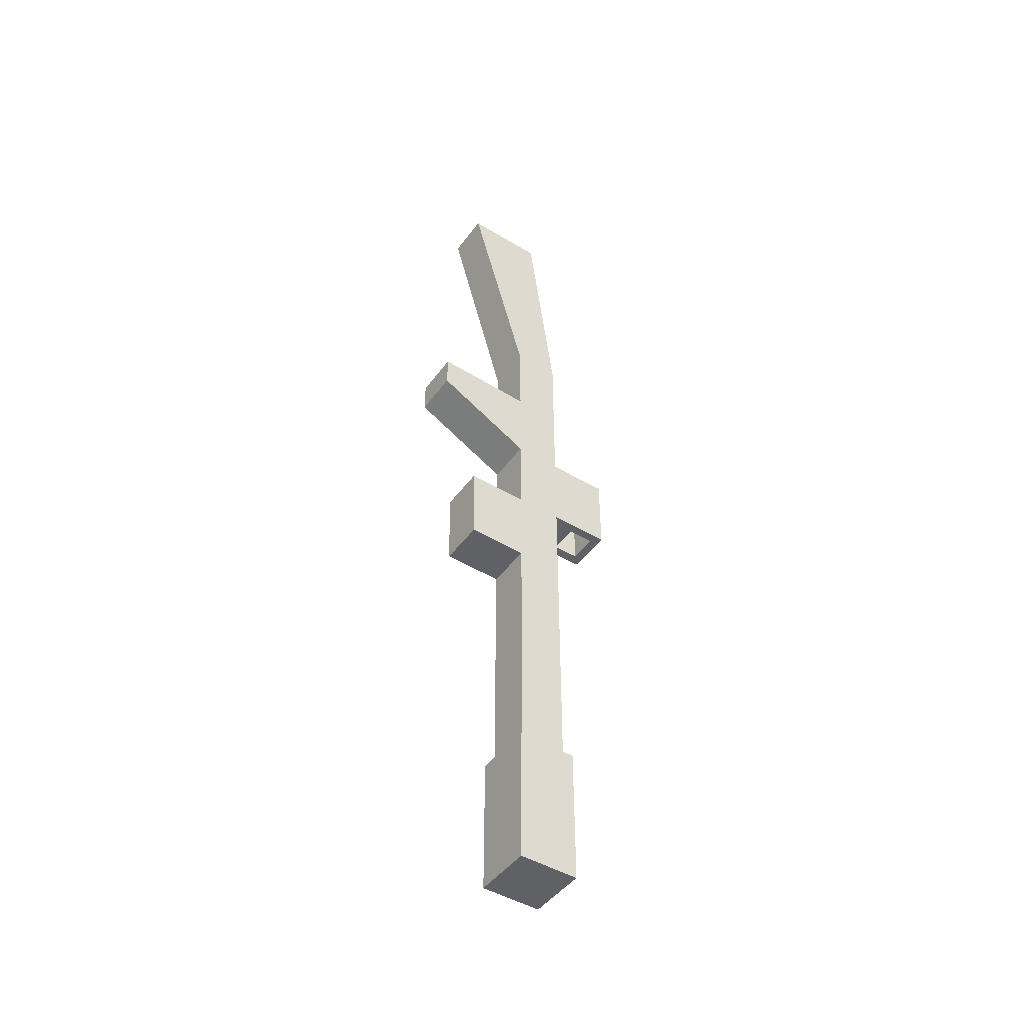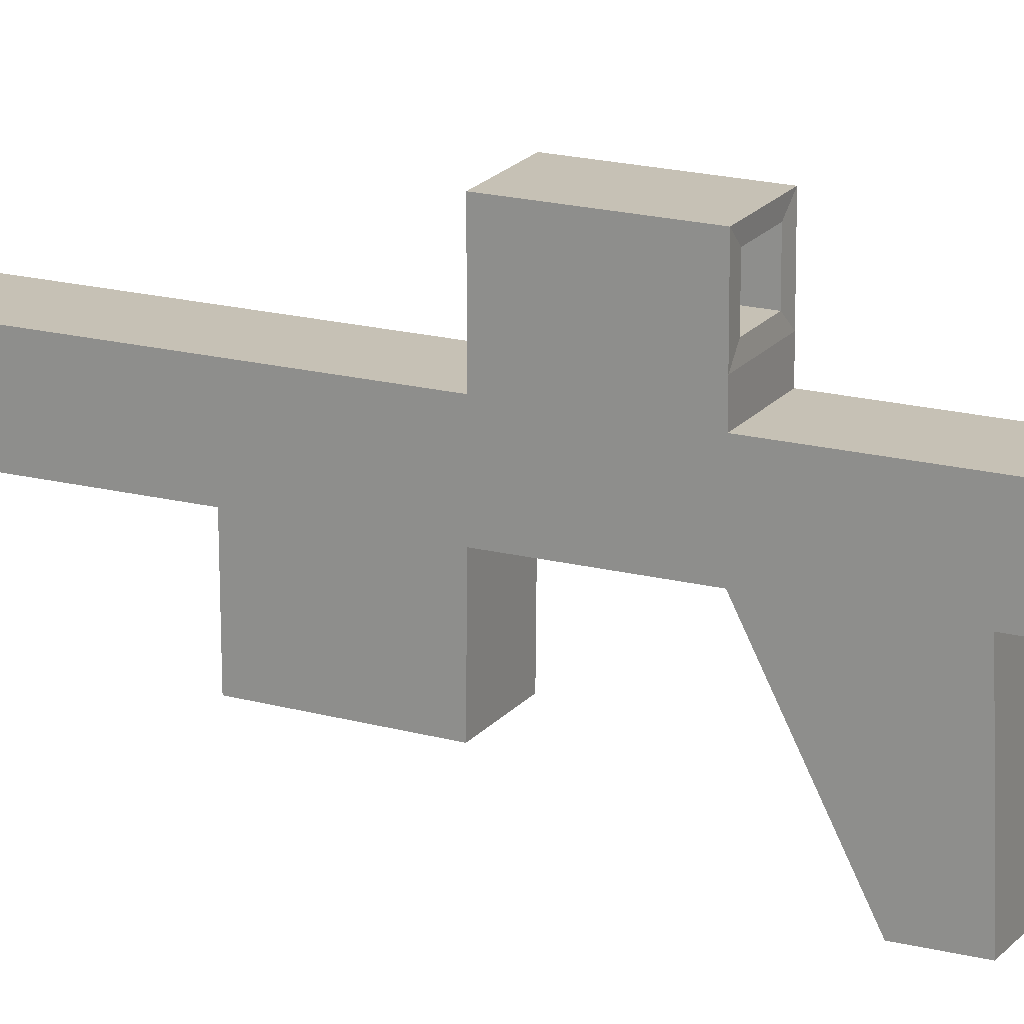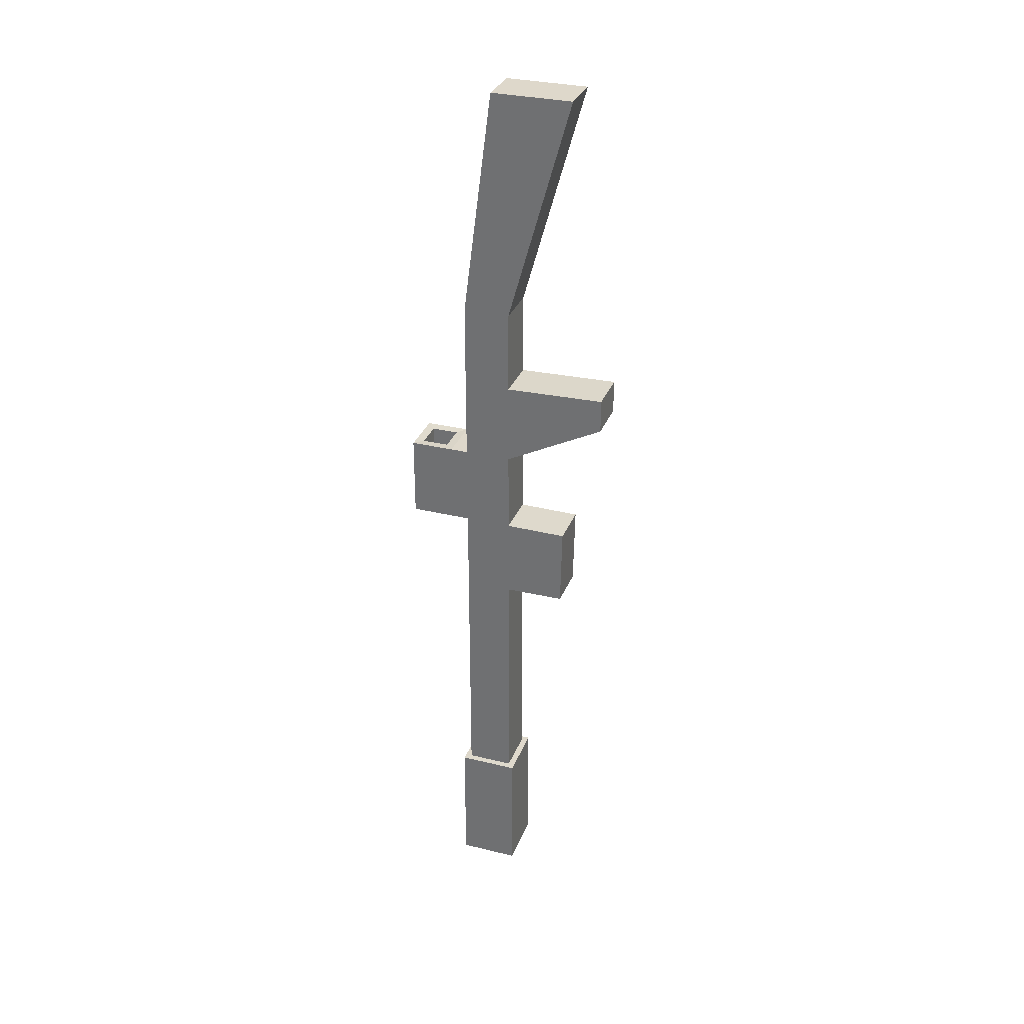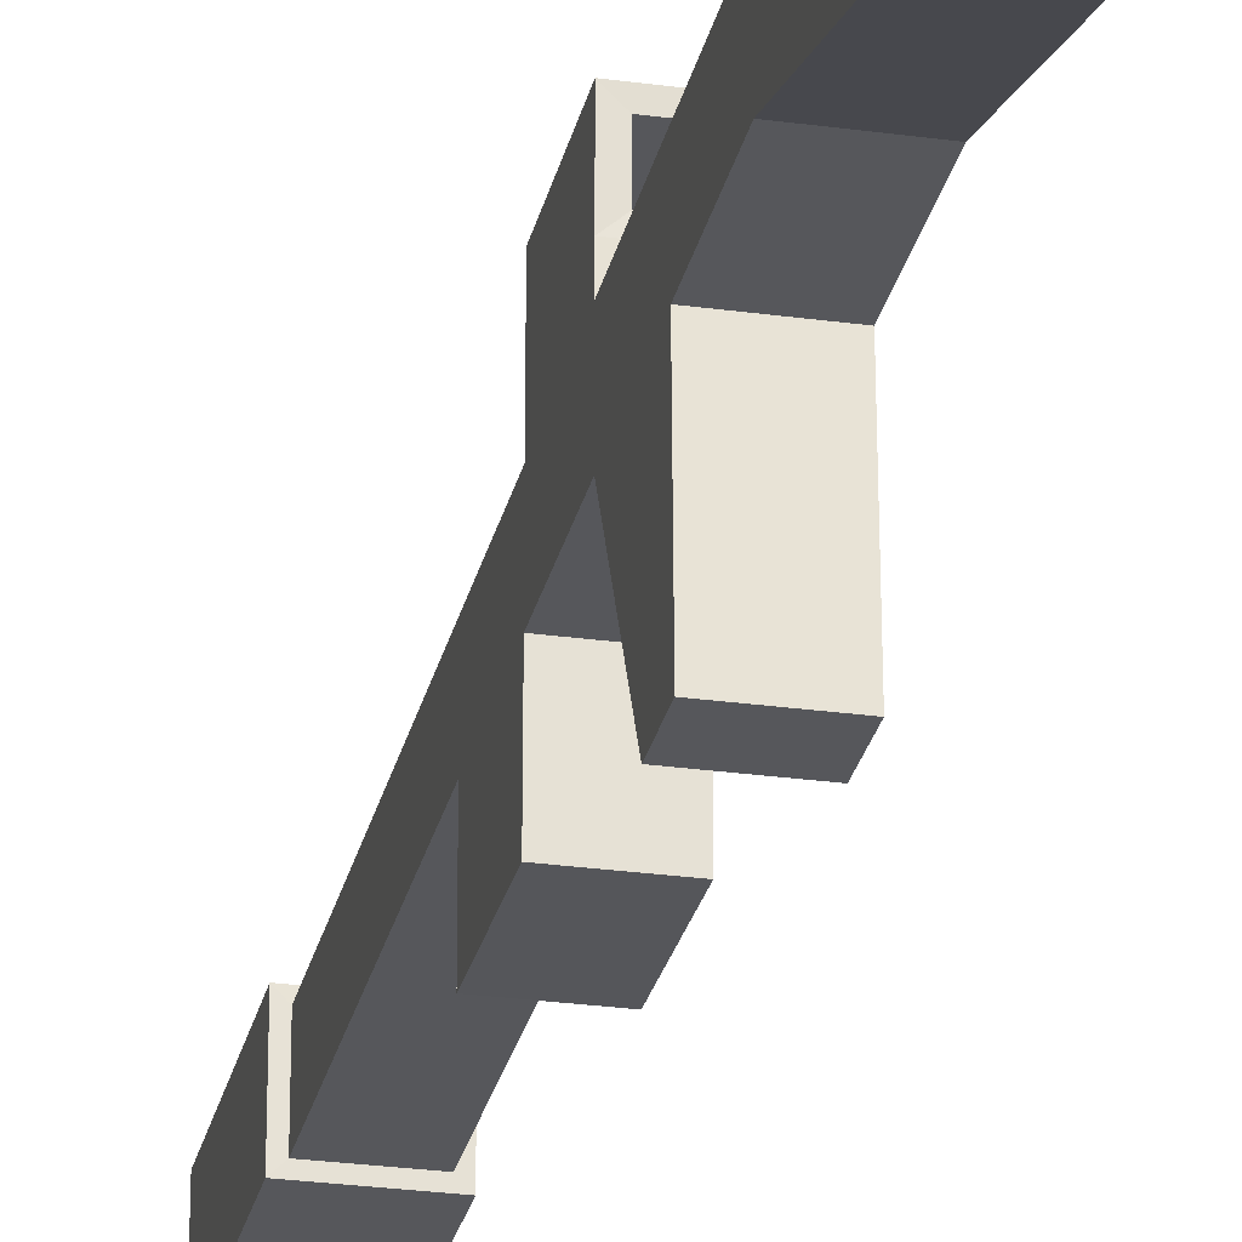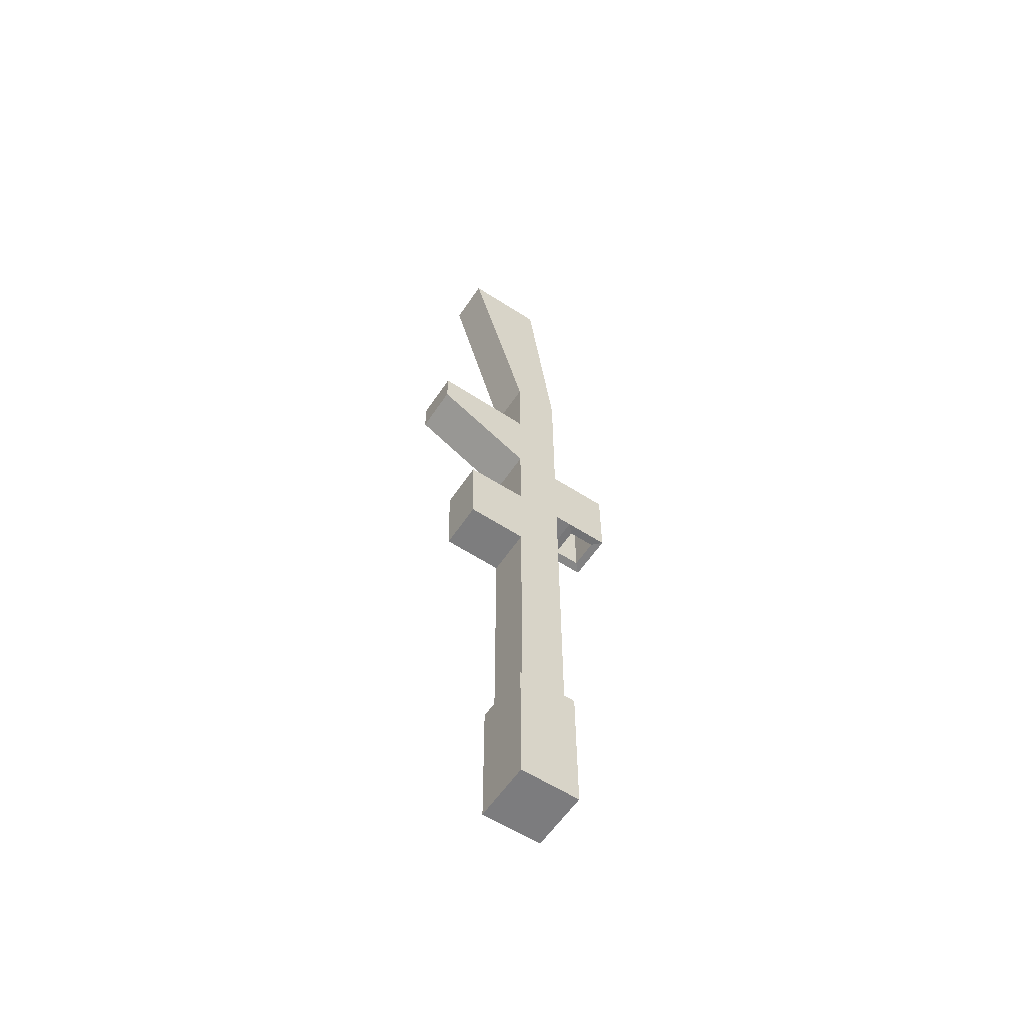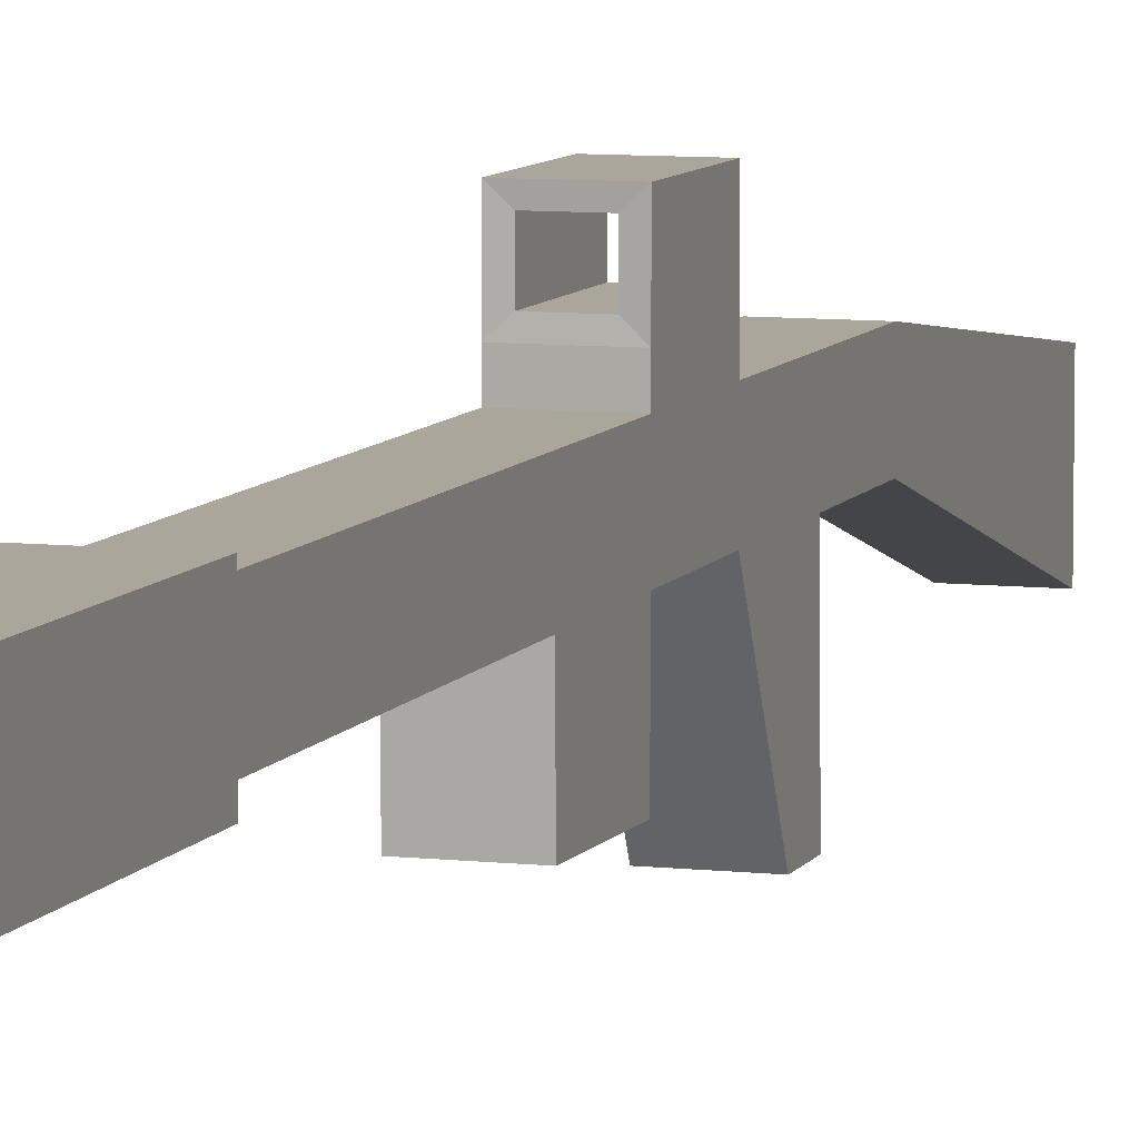
<metadata>
{"format":"obj","ext":"obj","renderer":"f3d","projection":"perspective","resolution":1024,"background":"white","views":[{"elev":-46.7,"azim":55.6,"up":"+Z"},{"elev":18.7,"azim":-63.9,"up":"+Y"},{"elev":31.6,"azim":-70.9,"up":"+Z"},{"elev":-27.1,"azim":-12.1,"up":"+Y"},{"elev":-58.9,"azim":56.4,"up":"+Z"},{"elev":7.9,"azim":-162.4,"up":"+Y"}]}
</metadata>
<code>
o Cube_Cube.002
v 1 -1.665 -13.22
v 1 -1.665 -9.695
v 1 -3.665 -9.695
v 1 -3.665 -13.22
v 1 -1.665 -20.29
v 1 -1.665 -23.82
v -1 -1.665 -23.82
v -1 -1.665 -20.29
v 1 -1.665 -27.35
v 1 -3.665 -23.82
v 1 -3.665 -27.35
v -1 -3.665 -23.82
v -1 -3.665 -20.29
v 1 -1.665 -34.41
v 1 -1.665 -30.88
v 1 -3.665 -30.88
v 1 -3.665 -34.41
v -1 -1.665 -30.88
v -1 -1.665 -27.35
v -1 -3.665 -27.35
v -1 -3.665 -30.88
v -1 -1.665 -13.22
v -1 -1.665 -16.75
v -1 -3.665 -16.75
v -1 -3.665 -13.22
v 1 -3.665 -16.75
v 1 -7.909 -13.11
v 1 -7.909 -14.56
v 1 -1.665 -16.75
v 1 -3.665 -20.29
v -1 -1.665 -34.41
v -1 -3.665 -34.41
v 1 -0.9243 -20.29
v 1 -0.9243 -16.75
v -1 -1.665 -9.695
v -1 -3.665 -9.695
v -1 -7.909 -13.11
v -1 -7.909 -14.56
v -1 -0.9243 -16.75
v -1 -0.9243 -20.29
v -0.611 0.574 -16.78
v -0.611 0.574 -20.26
v 0.611 0.574 -20.26
v 0.611 0.574 -16.78
v -0.611 -0.5625 -16.78
v -0.611 -0.5625 -20.26
v -1 -6.384 -0.002623
v -1 -2.918 -0.002623
v 1 -2.918 -0.002623
v 1 -6.384 -0.002623
v -1.276 -3.942 -34.42
v 1.276 -3.942 -34.42
v 1.276 -1.389 -34.42
v -1.276 -1.389 -34.42
v -1 -6.273 -20.31
v 1 -6.273 -20.31
v -1 -6.202 -23.79
v 1 -6.202 -23.79
v -1 0.9359 -16.75
v -1 0.9359 -20.29
v 1 0.9359 -16.75
v 1 0.9359 -20.29
v 0.611 -0.5625 -16.78
v 0.611 -0.5625 -20.26
v -1.276 -1.389 -40.31
v -1.276 -3.942 -40.31
v 1.276 -1.389 -40.31
v 1.276 -3.942 -40.31
f 32 52 17
f 14 54 31
f 31 51 32
f 13 56 30
f 17 53 14
f 13 57 55
f 10 57 12
f 30 58 10
f 55 58 56
f 39 60 40
f 62 59 61
f 33 61 34
f 60 46 40
f 61 63 34
f 63 46 45
f 64 44 43
f 62 42 60
f 59 44 61
f 33 43 62
f 40 64 33
f 39 41 59
f 34 45 39
f 65 51 54
f 67 66 65
f 66 52 51
f 67 54 53
f 53 68 67
f 32 51 52
f 14 53 54
f 31 54 51
f 13 55 56
f 17 52 53
f 13 12 57
f 10 58 57
f 30 56 58
f 55 57 58
f 39 59 60
f 62 60 59
f 33 62 61
f 60 42 46
f 61 44 63
f 63 64 46
f 64 63 44
f 62 43 42
f 59 41 44
f 33 64 43
f 40 46 64
f 39 45 41
f 34 63 45
f 65 66 51
f 67 68 66
f 66 68 52
f 67 65 54
f 53 52 68
f 36 48 35
f 48 50 49
f 3 47 36
f 35 49 2
f 3 49 50
f 36 47 48
f 48 47 50
f 3 50 47
f 35 48 49
f 3 2 49
f 2 4 1
f 6 8 5
f 6 11 9
f 7 13 8
f 15 17 14
f 15 19 9
f 21 11 20
f 18 20 19
f 23 25 22
f 4 28 26
f 29 22 1
f 29 30 5
f 14 18 15
f 32 16 21
f 31 21 18
f 19 12 7
f 20 10 12
f 9 7 6
f 9 16 15
f 5 10 6
f 8 24 23
f 13 26 24
f 5 34 29
f 1 35 2
f 25 3 36
f 35 25 36
f 1 26 29
f 38 27 37
f 25 38 37
f 25 27 4
f 26 38 24
f 29 39 23
f 23 40 8
f 8 33 5
f 42 44 41
f 46 41 45
f 2 3 4
f 6 7 8
f 6 10 11
f 7 12 13
f 15 16 17
f 15 18 19
f 21 16 11
f 18 21 20
f 23 24 25
f 4 27 28
f 29 23 22
f 29 26 30
f 14 31 18
f 32 17 16
f 31 32 21
f 19 20 12
f 20 11 10
f 9 19 7
f 9 11 16
f 5 30 10
f 8 13 24
f 13 30 26
f 5 33 34
f 1 22 35
f 25 4 3
f 35 22 25
f 1 4 26
f 38 28 27
f 25 24 38
f 25 37 27
f 26 28 38
f 29 34 39
f 23 39 40
f 8 40 33
f 42 43 44
f 46 42 41

</code>
